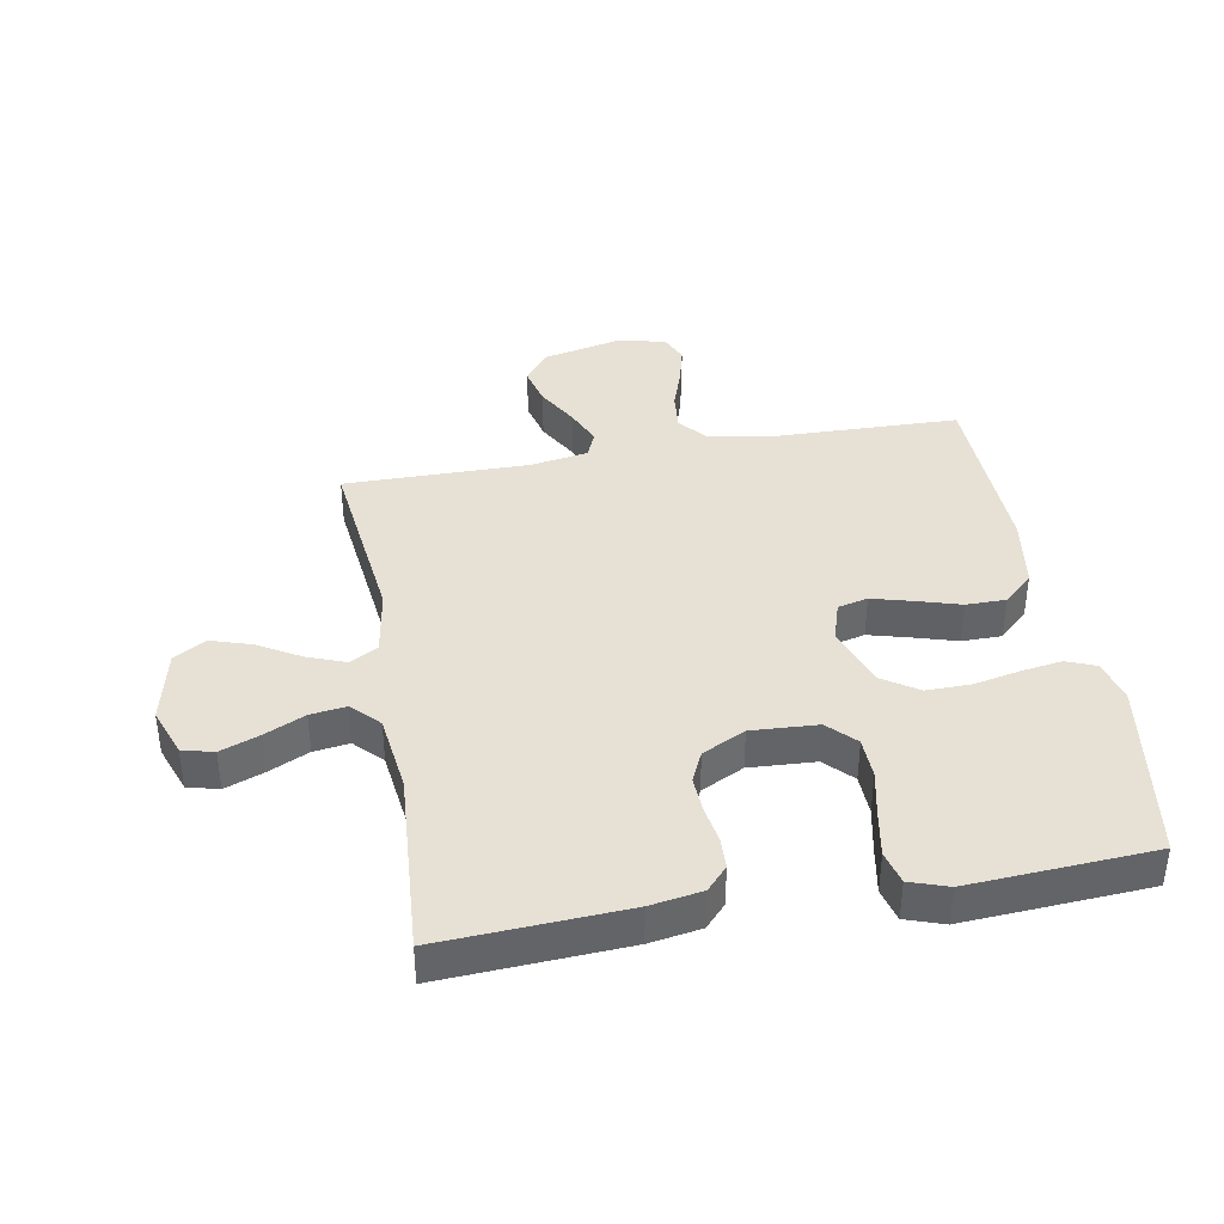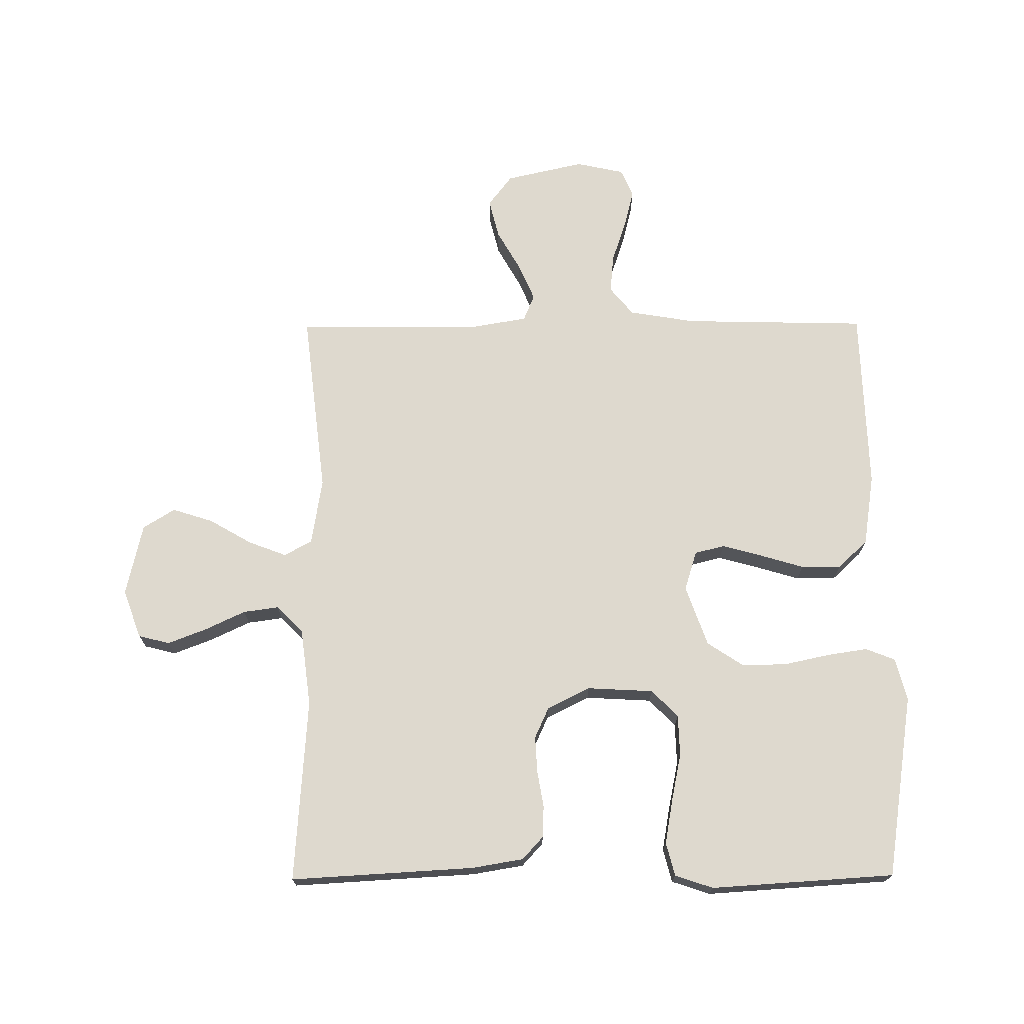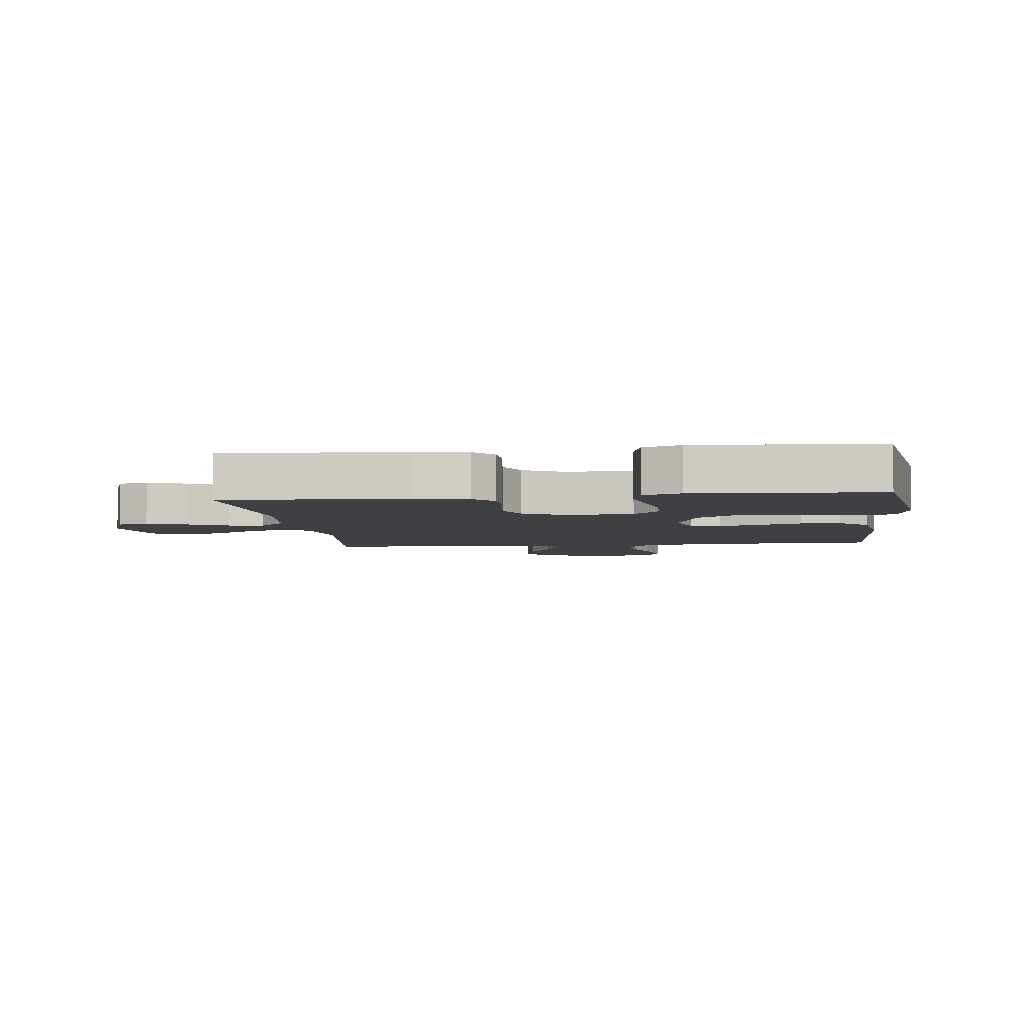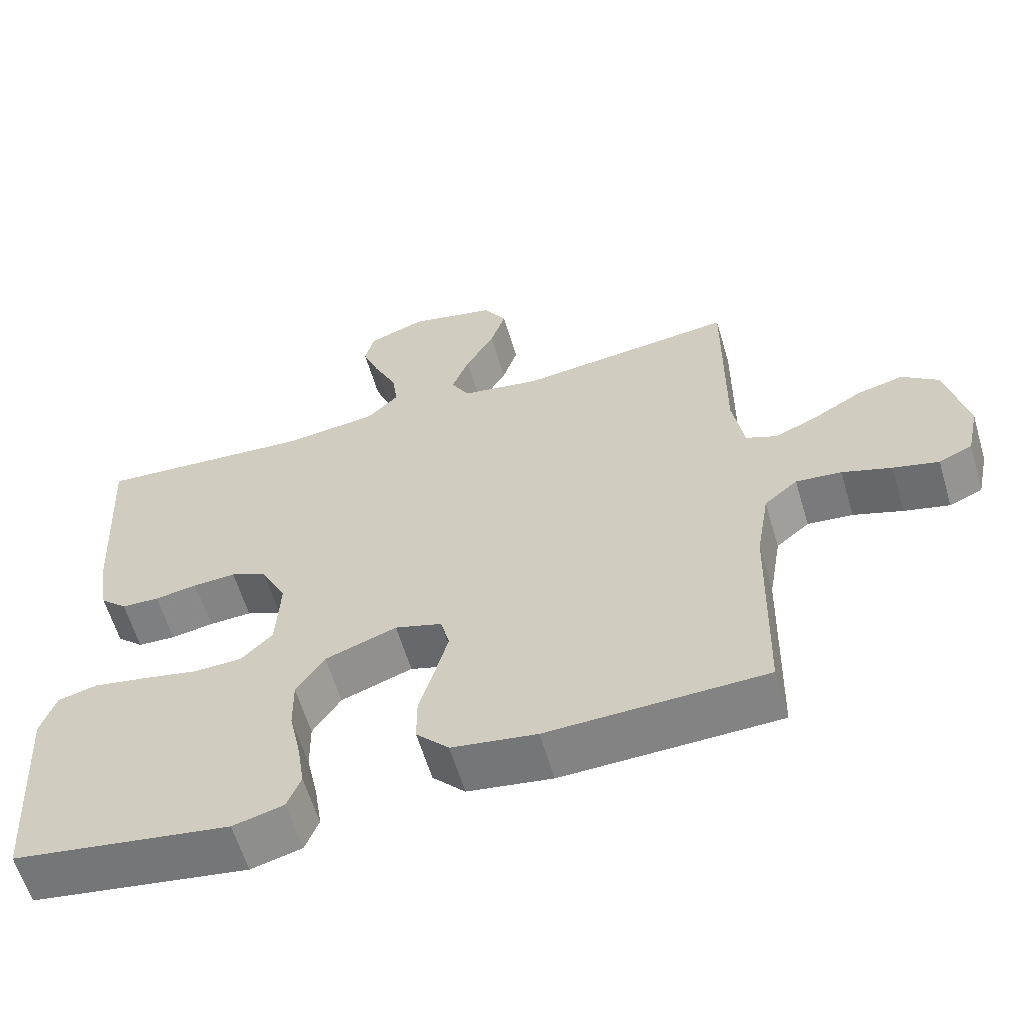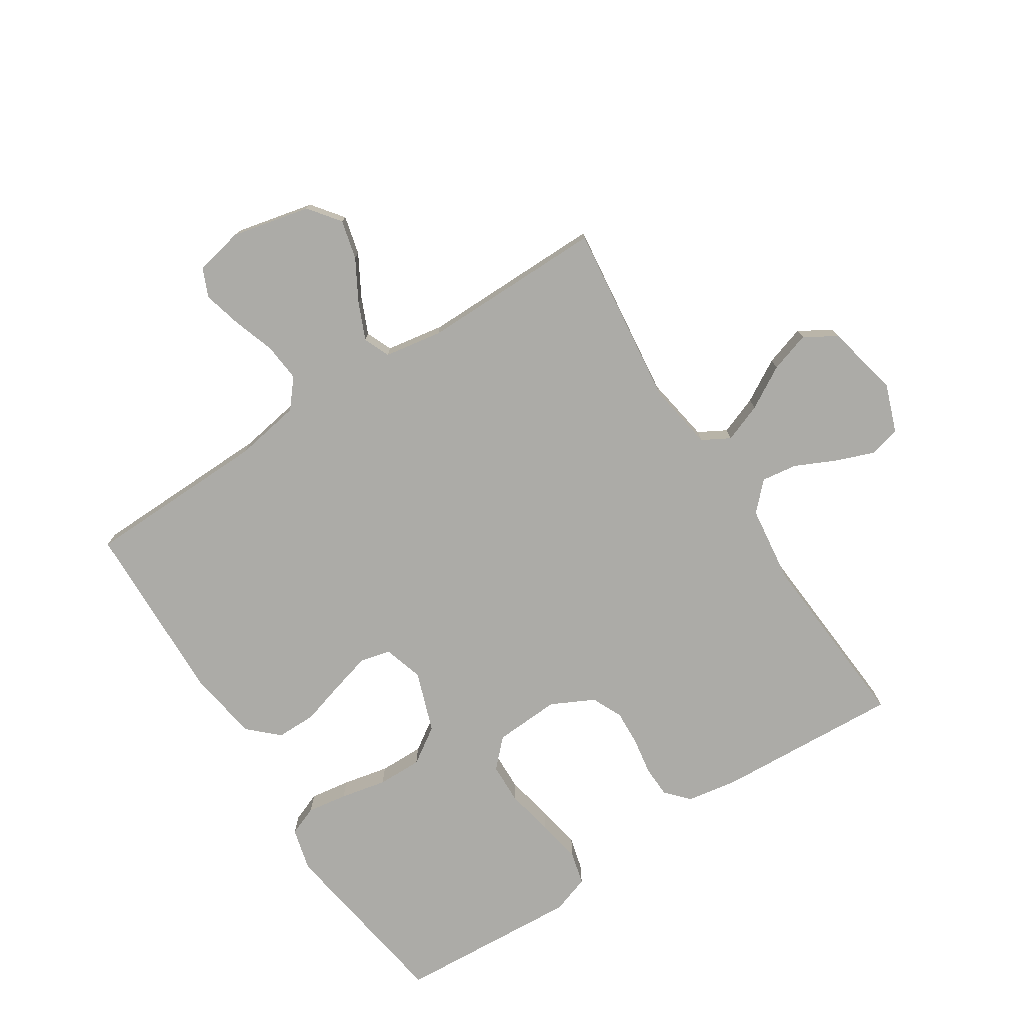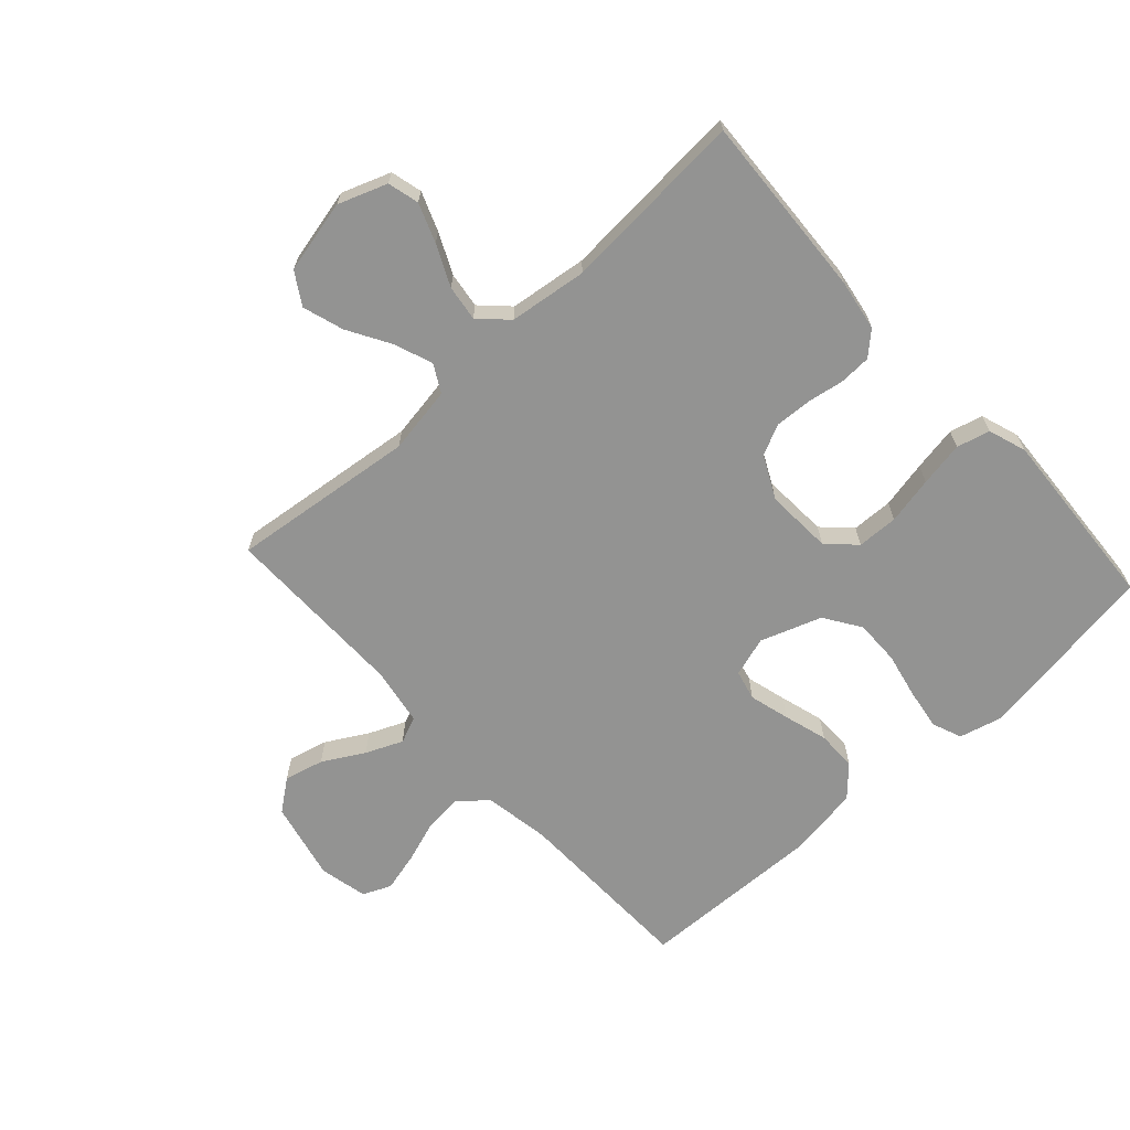
<metadata>
{"format":"obj","ext":"obj","renderer":"f3d","projection":"perspective","resolution":1024,"background":"white","views":[{"elev":39.2,"azim":79.9,"up":"+Y"},{"elev":71.5,"azim":89.6,"up":"+Y"},{"elev":-5.0,"azim":96.9,"up":"+Y"},{"elev":-60.5,"azim":-163.5,"up":"+Z"},{"elev":-76.3,"azim":-57.2,"up":"+Y"},{"elev":-66.6,"azim":42.4,"up":"+Y"}]}
</metadata>
<code>
v -0.5 0.07 -0.5
v -0.507 0.07 -0.2
v -0.525 0.07 -0.092
v -0.571 0.07 -0.054
v -0.634 0.07 -0.06
v -0.702 0.07 -0.083
v -0.765 0.07 -0.099
v -0.811 0.07 -0.079
v -0.828 0.07 0
v -0.799 0.07 0.128
v -0.748 0.07 0.167
v -0.684 0.07 0.151
v -0.617 0.07 0.113
v -0.557 0.07 0.087
v -0.514 0.07 0.105
v -0.498 0.07 0.2
v -0.5 0.07 0.5
v -0.2 0.07 0.465
v -0.091 0.07 0.483
v -0.066 0.07 0.528
v -0.09 0.07 0.591
v -0.13 0.07 0.66
v -0.151 0.07 0.726
v -0.119 0.07 0.778
v 0 0.07 0.805
v 0.079 0.07 0.776
v 0.092 0.07 0.725
v 0.068 0.07 0.662
v 0.037 0.07 0.596
v 0.029 0.07 0.538
v 0.073 0.07 0.495
v 0.2 0.07 0.479
v 0.5 0.07 0.5
v 0.483 0.07 0.2
v 0.469 0.07 0.116
v 0.432 0.07 0.082
v 0.38 0.07 0.08
v 0.321 0.07 0.09
v 0.262 0.07 0.093
v 0.212 0.07 0.07
v 0.177 0.07 0
v 0.183 0.07 -0.108
v 0.227 0.07 -0.151
v 0.294 0.07 -0.153
v 0.371 0.07 -0.137
v 0.444 0.07 -0.124
v 0.498 0.07 -0.138
v 0.519 0.07 -0.2
v 0.5 0.07 -0.5
v 0.2 0.07 -0.546
v 0.13 0.07 -0.528
v 0.111 0.07 -0.48
v 0.121 0.07 -0.414
v 0.137 0.07 -0.339
v 0.138 0.07 -0.266
v 0.099 0.07 -0.207
v 0 0.07 -0.172
v -0.065 0.07 -0.192
v -0.077 0.07 -0.241
v -0.059 0.07 -0.307
v -0.038 0.07 -0.378
v -0.038 0.07 -0.443
v -0.083 0.07 -0.491
v -0.2 0.07 -0.509
v -0.5 0 -0.5
v -0.507 0 -0.2
v -0.525 0 -0.092
v -0.571 0 -0.054
v -0.634 0 -0.06
v -0.702 0 -0.083
v -0.765 0 -0.099
v -0.811 0 -0.079
v -0.828 0 0
v -0.799 0 0.128
v -0.748 0 0.167
v -0.684 0 0.151
v -0.617 0 0.113
v -0.557 0 0.087
v -0.514 0 0.105
v -0.498 0 0.2
v -0.5 0 0.5
v -0.2 0 0.465
v -0.091 0 0.483
v -0.066 0 0.528
v -0.09 0 0.591
v -0.13 0 0.66
v -0.151 0 0.726
v -0.119 0 0.778
v 0 0 0.805
v 0.079 0 0.776
v 0.092 0 0.725
v 0.068 0 0.662
v 0.037 0 0.596
v 0.029 0 0.538
v 0.073 0 0.495
v 0.2 0 0.479
v 0.5 0 0.5
v 0.483 0 0.2
v 0.469 0 0.116
v 0.432 0 0.082
v 0.38 0 0.08
v 0.321 0 0.09
v 0.262 0 0.093
v 0.212 0 0.07
v 0.177 0 0
v 0.183 0 -0.108
v 0.227 0 -0.151
v 0.294 0 -0.153
v 0.371 0 -0.137
v 0.444 0 -0.124
v 0.498 0 -0.138
v 0.519 0 -0.2
v 0.5 0 -0.5
v 0.2 0 -0.546
v 0.13 0 -0.528
v 0.111 0 -0.48
v 0.121 0 -0.414
v 0.137 0 -0.339
v 0.138 0 -0.266
v 0.099 0 -0.207
v 0 0 -0.172
v -0.065 0 -0.192
v -0.077 0 -0.241
v -0.059 0 -0.307
v -0.038 0 -0.378
v -0.038 0 -0.443
v -0.083 0 -0.491
v -0.2 0 -0.509
f 64 1 2
f 63 64 2
f 62 63 2
f 61 62 2
f 60 61 2
f 59 60 2 3
f 58 59 3 4
f 57 58 4
f 52 53 54
f 51 52 54
f 50 51 54
f 49 50 54
f 48 49 54
f 47 48 54
f 46 47 54
f 45 46 54
f 44 45 54
f 43 44 54 55
f 42 43 55 56
f 36 37 38
f 35 36 38
f 34 35 38
f 33 34 38
f 32 33 38
f 31 32 38 39
f 30 31 39 40
f 27 28 29
f 26 27 29
f 25 26 29
f 24 25 29
f 23 24 29
f 22 23 29
f 21 22 29
f 20 21 29 30
f 30 40 41
f 20 30 41
f 19 20 41
f 16 17 18
f 42 56 57
f 41 42 57
f 19 41 57
f 18 19 57
f 16 18 57
f 15 16 57
f 11 12 13
f 10 11 13
f 9 10 13
f 8 9 13
f 7 8 13
f 6 7 13
f 5 6 13
f 14 15 57 4
f 4 5 13 14
f 66 65 128
f 66 128 127
f 66 127 126
f 66 126 125
f 66 125 124
f 67 66 124 123
f 68 67 123 122
f 68 122 121
f 118 117 116
f 118 116 115
f 118 115 114
f 118 114 113
f 118 113 112
f 118 112 111
f 118 111 110
f 118 110 109
f 118 109 108
f 119 118 108 107
f 120 119 107 106
f 102 101 100
f 102 100 99
f 102 99 98
f 102 98 97
f 102 97 96
f 103 102 96 95
f 104 103 95 94
f 93 92 91
f 93 91 90
f 93 90 89
f 93 89 88
f 93 88 87
f 93 87 86
f 93 86 85
f 94 93 85 84
f 105 104 94
f 105 94 84
f 105 84 83
f 82 81 80
f 121 120 106
f 121 106 105
f 121 105 83
f 121 83 82
f 121 82 80
f 121 80 79
f 77 76 75
f 77 75 74
f 77 74 73
f 77 73 72
f 77 72 71
f 77 71 70
f 77 70 69
f 68 121 79 78
f 78 77 69 68
f 1 65 66 2
f 2 66 67 3
f 3 67 68 4
f 4 68 69 5
f 5 69 70 6
f 6 70 71 7
f 7 71 72 8
f 8 72 73 9
f 9 73 74 10
f 10 74 75 11
f 11 75 76 12
f 12 76 77 13
f 13 77 78 14
f 14 78 79 15
f 15 79 80 16
f 16 80 81 17
f 17 81 82 18
f 18 82 83 19
f 19 83 84 20
f 20 84 85 21
f 21 85 86 22
f 22 86 87 23
f 23 87 88 24
f 24 88 89 25
f 25 89 90 26
f 26 90 91 27
f 27 91 92 28
f 28 92 93 29
f 29 93 94 30
f 30 94 95 31
f 31 95 96 32
f 32 96 97 33
f 33 97 98 34
f 34 98 99 35
f 35 99 100 36
f 36 100 101 37
f 37 101 102 38
f 38 102 103 39
f 39 103 104 40
f 40 104 105 41
f 41 105 106 42
f 42 106 107 43
f 43 107 108 44
f 44 108 109 45
f 45 109 110 46
f 46 110 111 47
f 47 111 112 48
f 48 112 113 49
f 49 113 114 50
f 50 114 115 51
f 51 115 116 52
f 52 116 117 53
f 53 117 118 54
f 54 118 119 55
f 55 119 120 56
f 56 120 121 57
f 57 121 122 58
f 58 122 123 59
f 59 123 124 60
f 60 124 125 61
f 61 125 126 62
f 62 126 127 63
f 63 127 128 64
f 64 128 65 1

</code>
